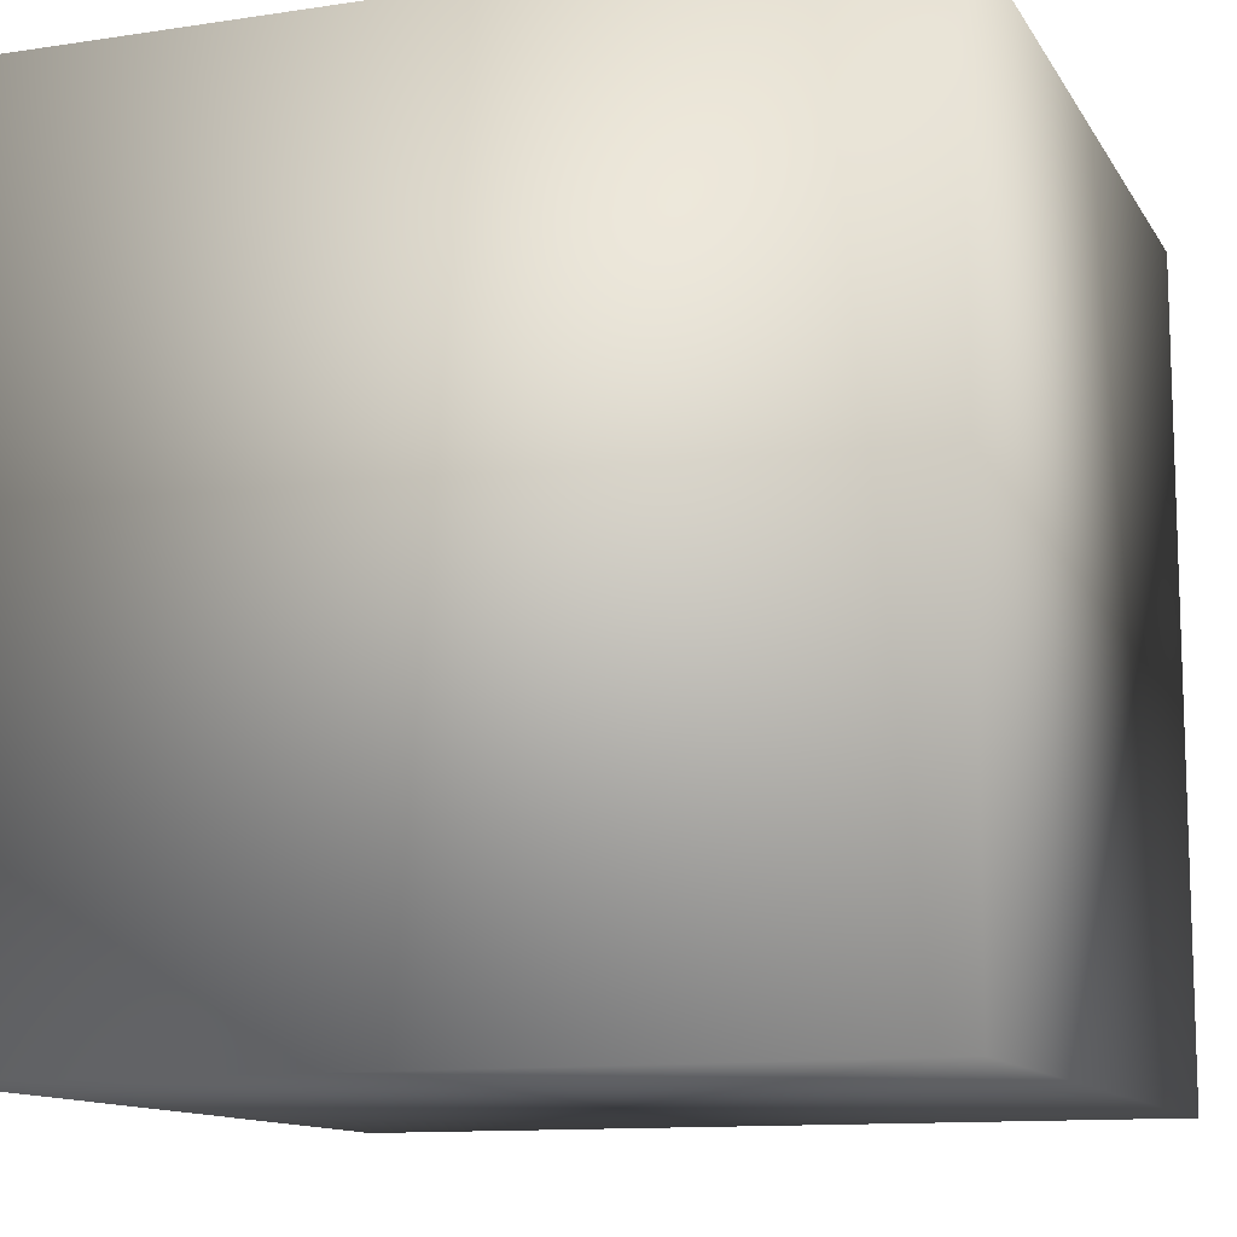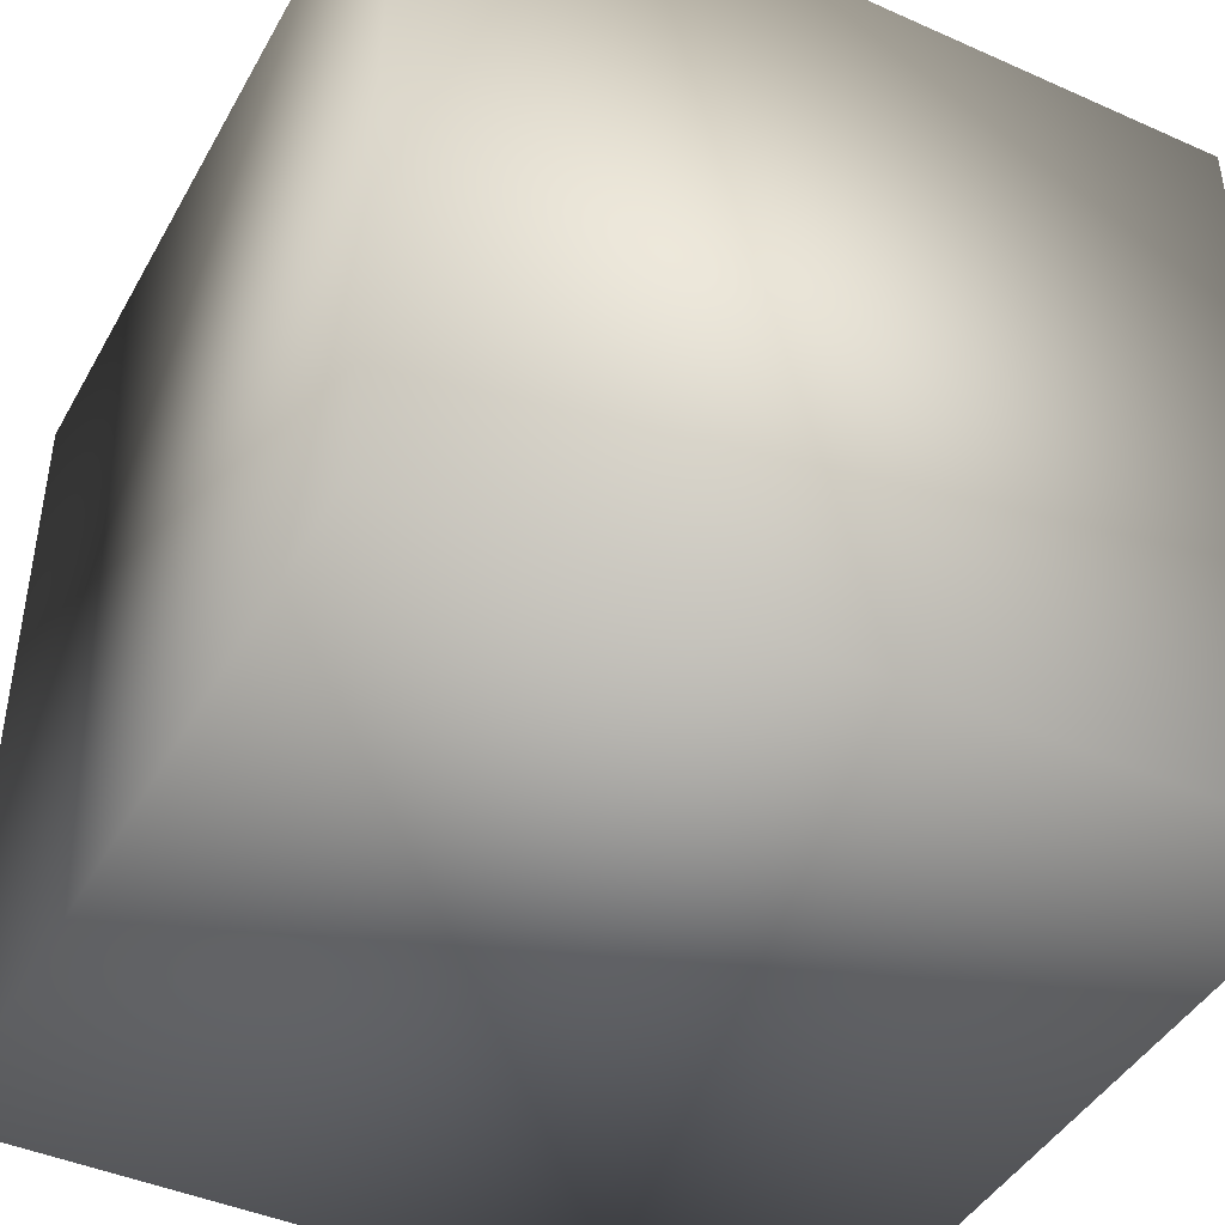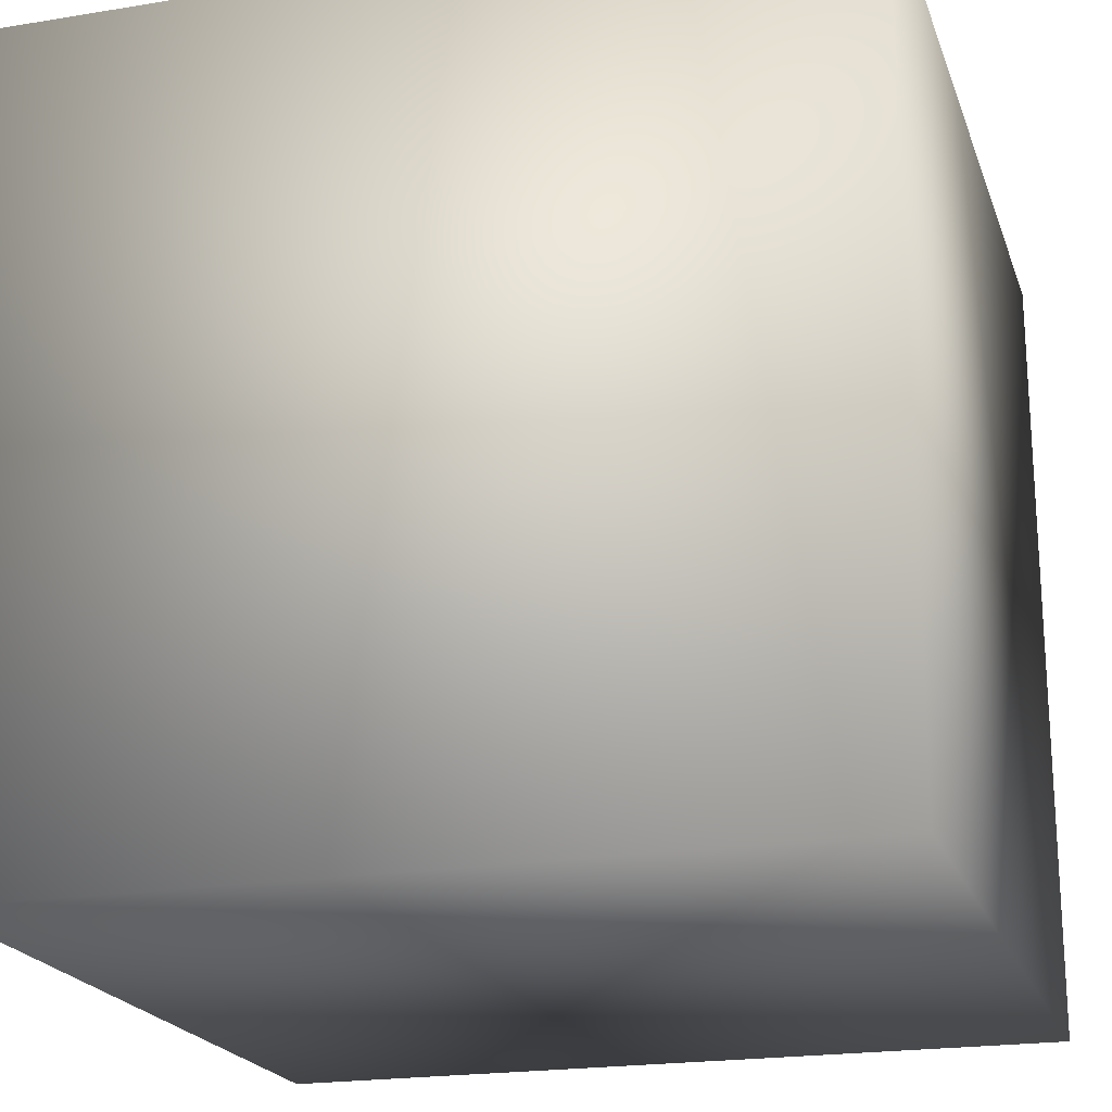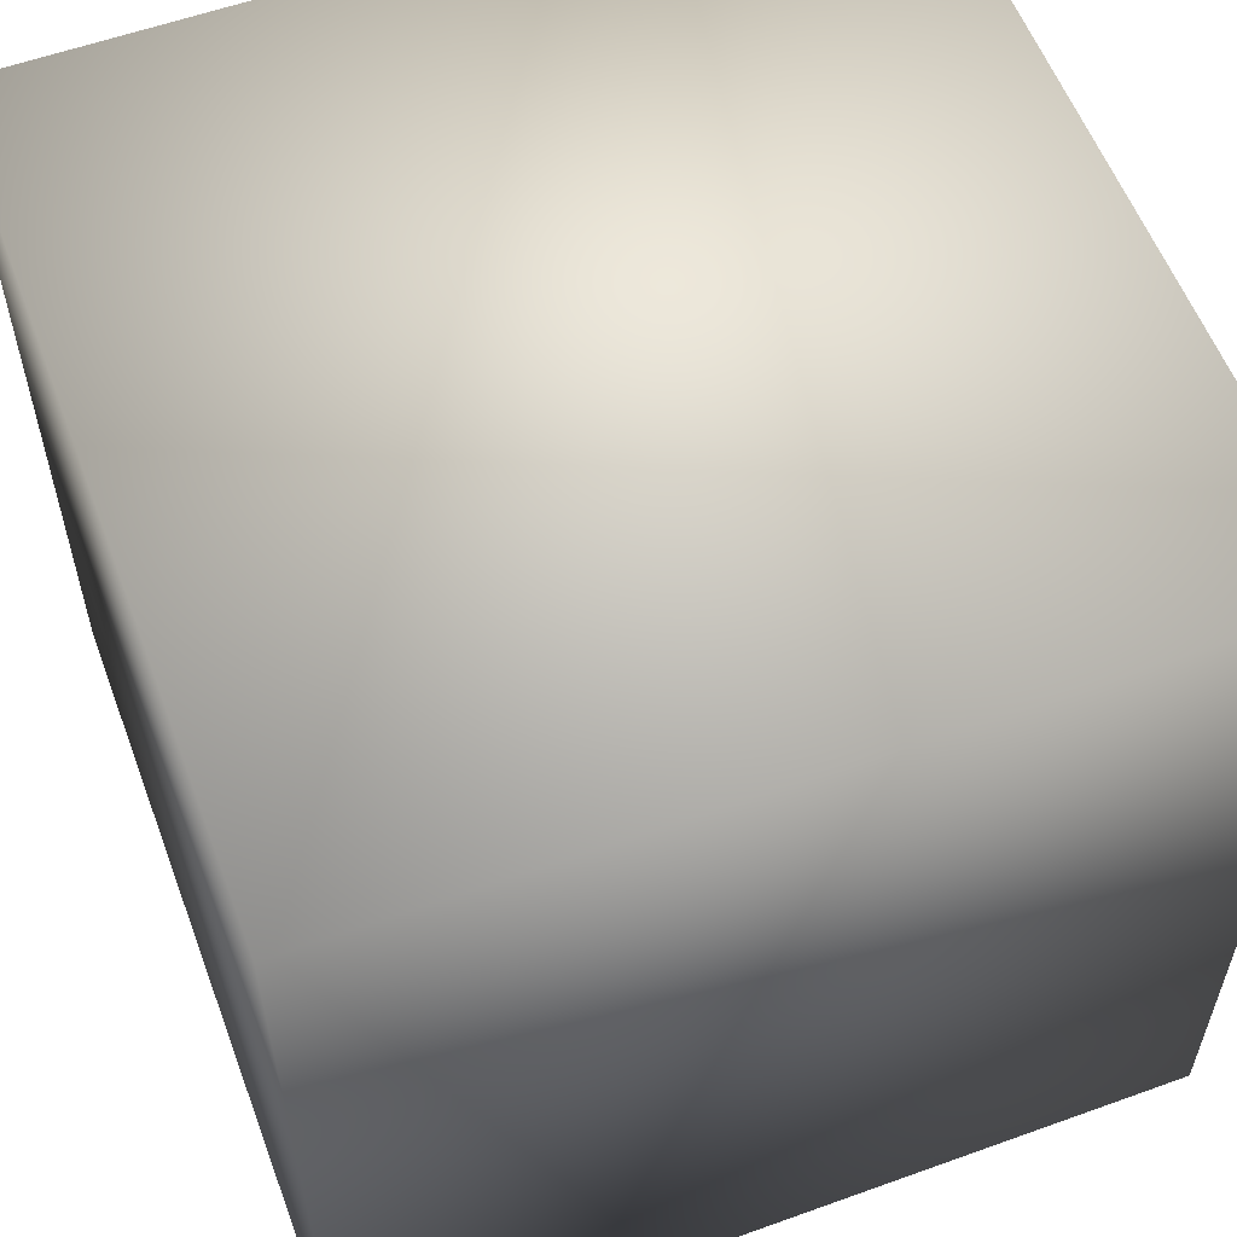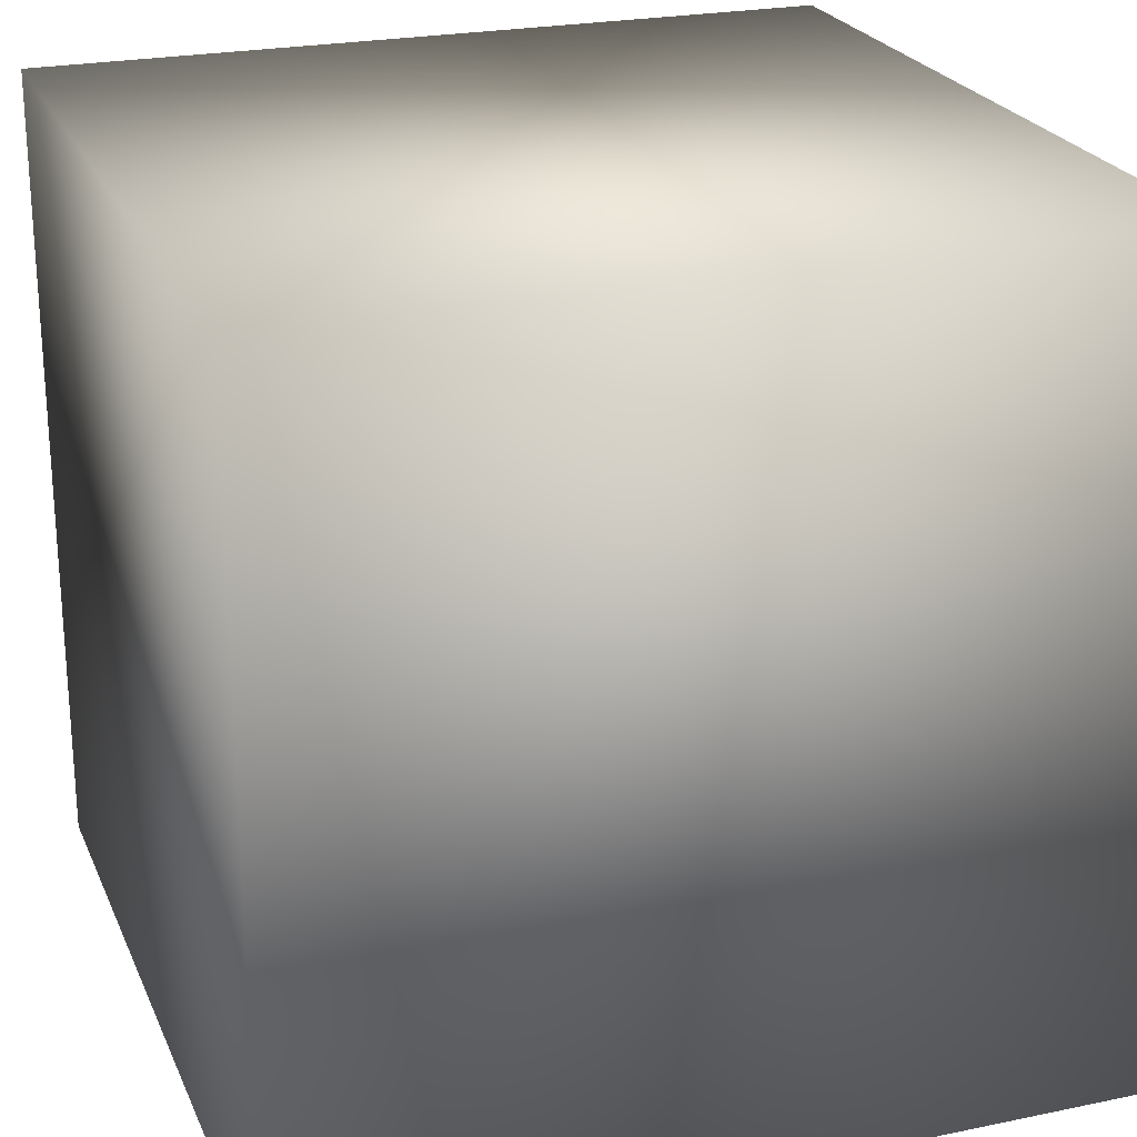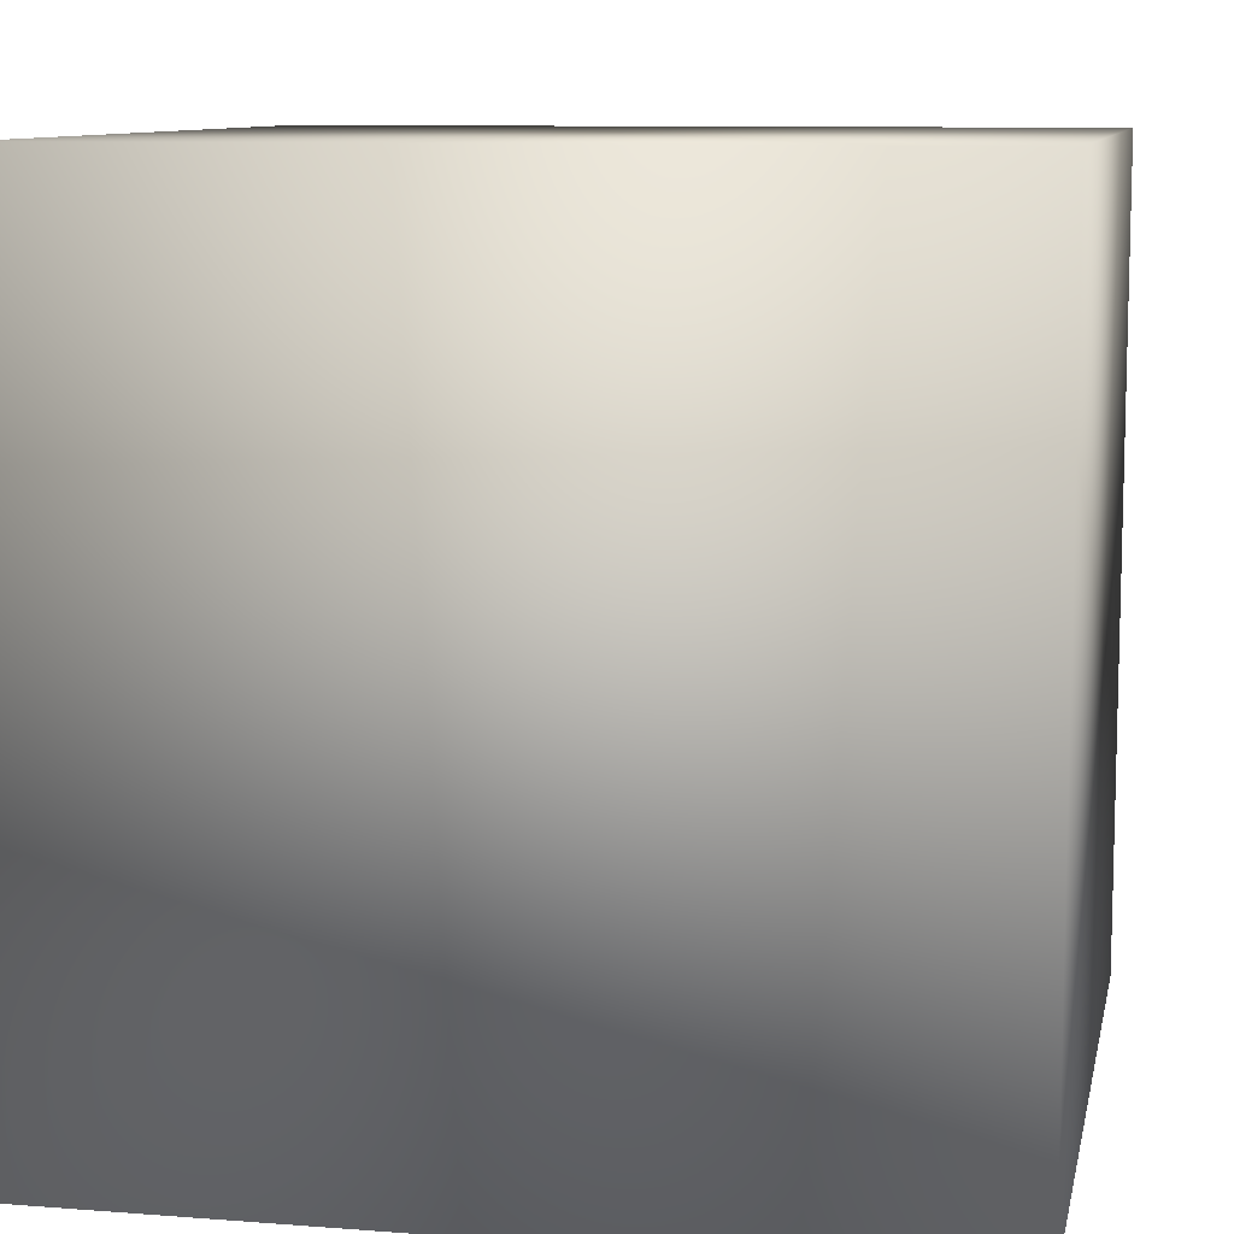
<metadata>
{"format":"obj","ext":"obj","renderer":"f3d","projection":"perspective","resolution":1024,"background":"white","views":[{"elev":-11.9,"azim":109.9,"up":"+Z"},{"elev":-43.7,"azim":-27.6,"up":"+Y"},{"elev":-20.7,"azim":16.5,"up":"+Y"},{"elev":57.7,"azim":69.5,"up":"+Z"},{"elev":23.6,"azim":70.8,"up":"+Y"},{"elev":9.6,"azim":11.4,"up":"+Z"}]}
</metadata>
<code>
v  -0.4 -0.3 0.4
v  -0.4 -0.3 -0.4
v  0.4 -0.3 -0.4
v  0.4 -0.3 0.4
v  -0.4 0.5 0.4
v  0.4 0.5 0.4
v  0.4 0.5 -0.4
v  -0.4 0.5 -0.4
o Box001
g Box001
f 1 2 3 4
f 5 6 7 8
f 1 4 6 5
f 4 3 7 6
f 3 2 8 7
f 2 1 5 8

</code>
